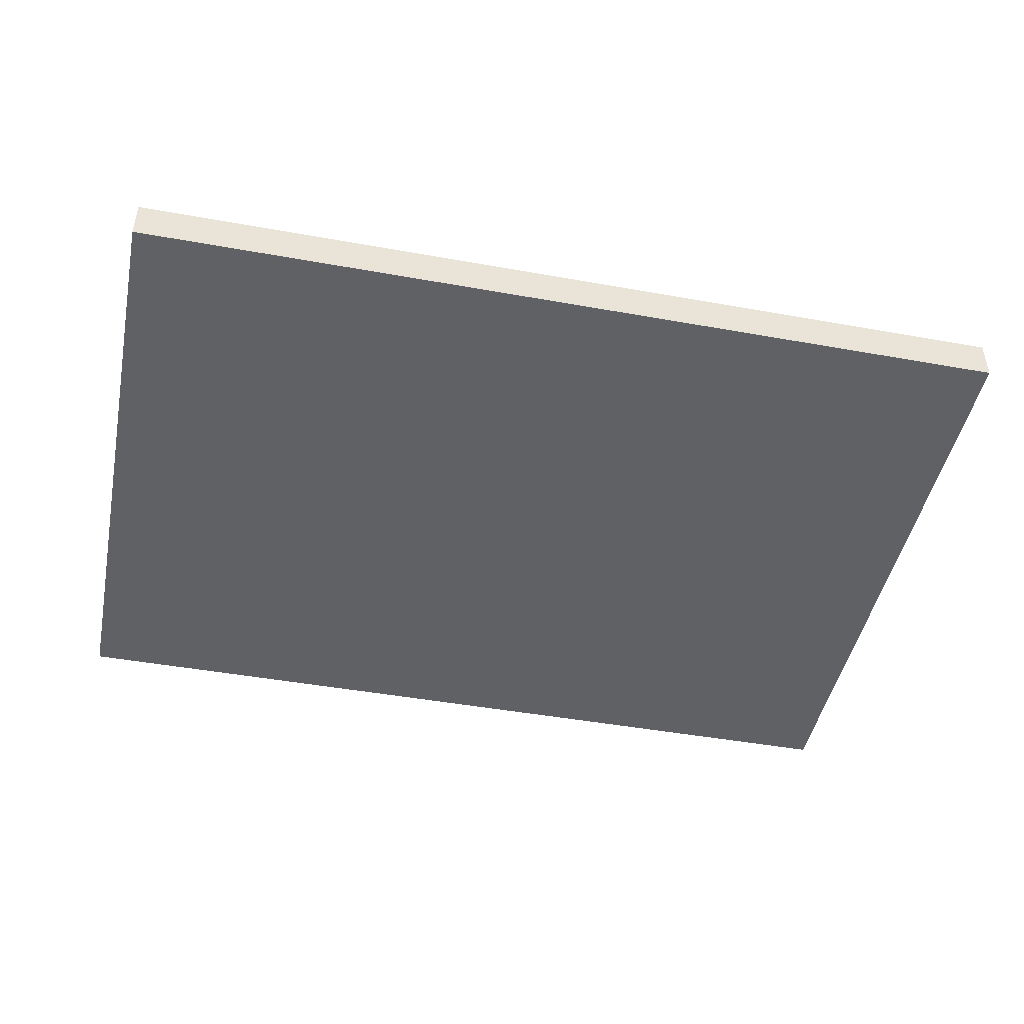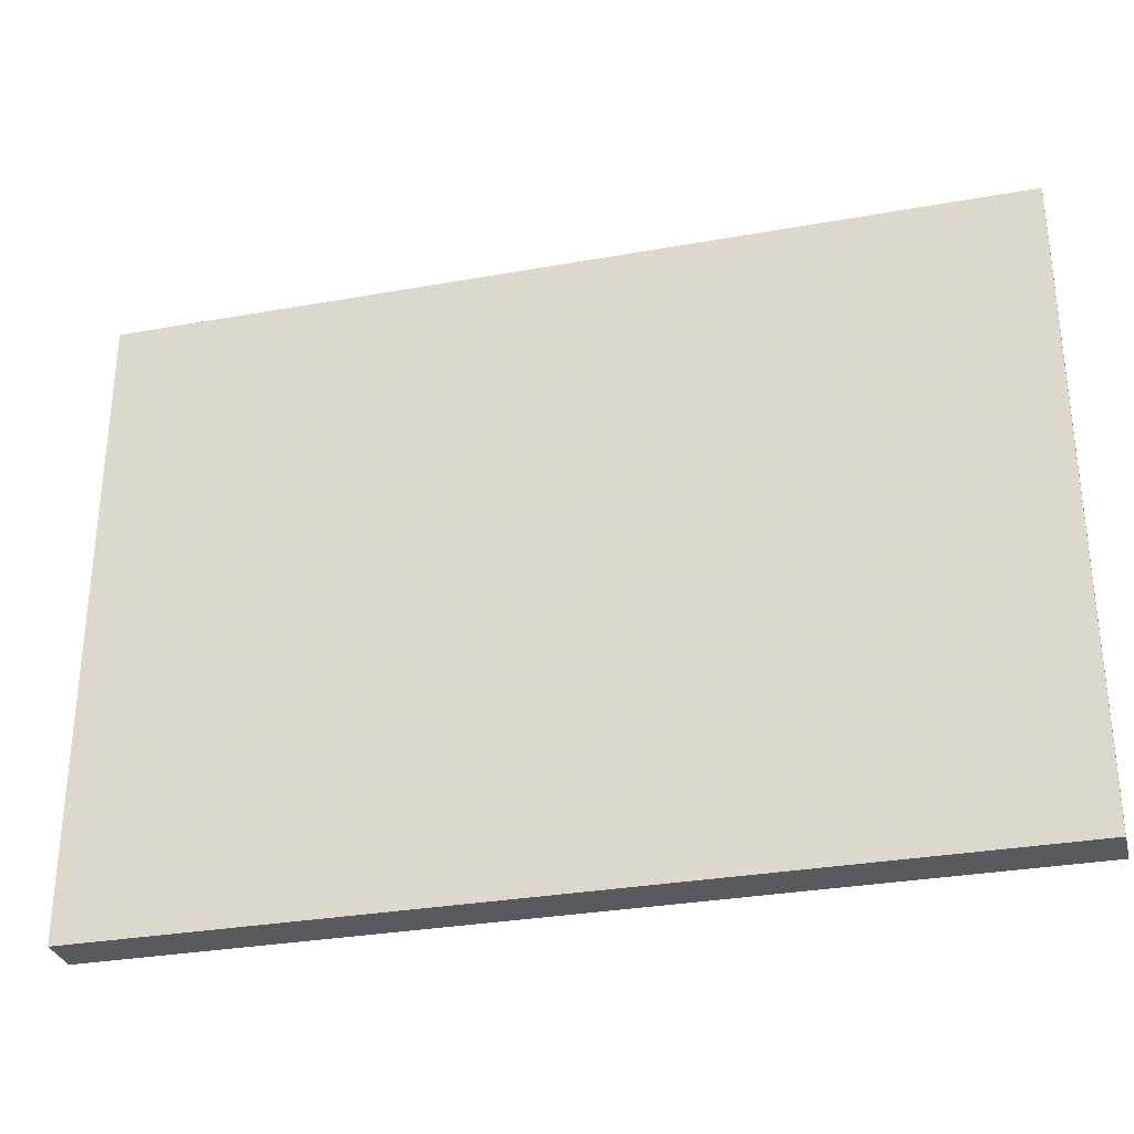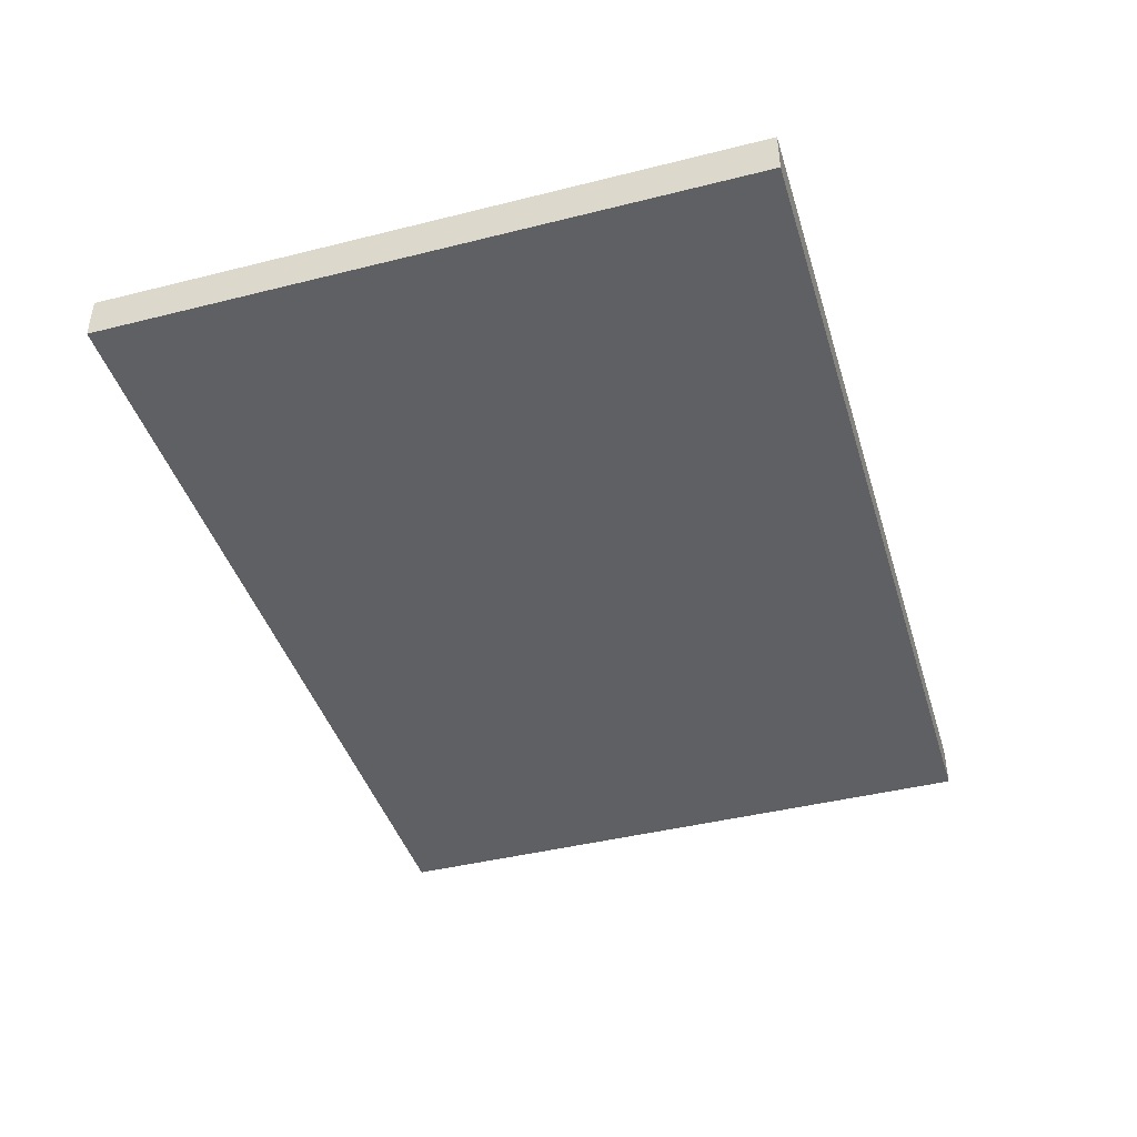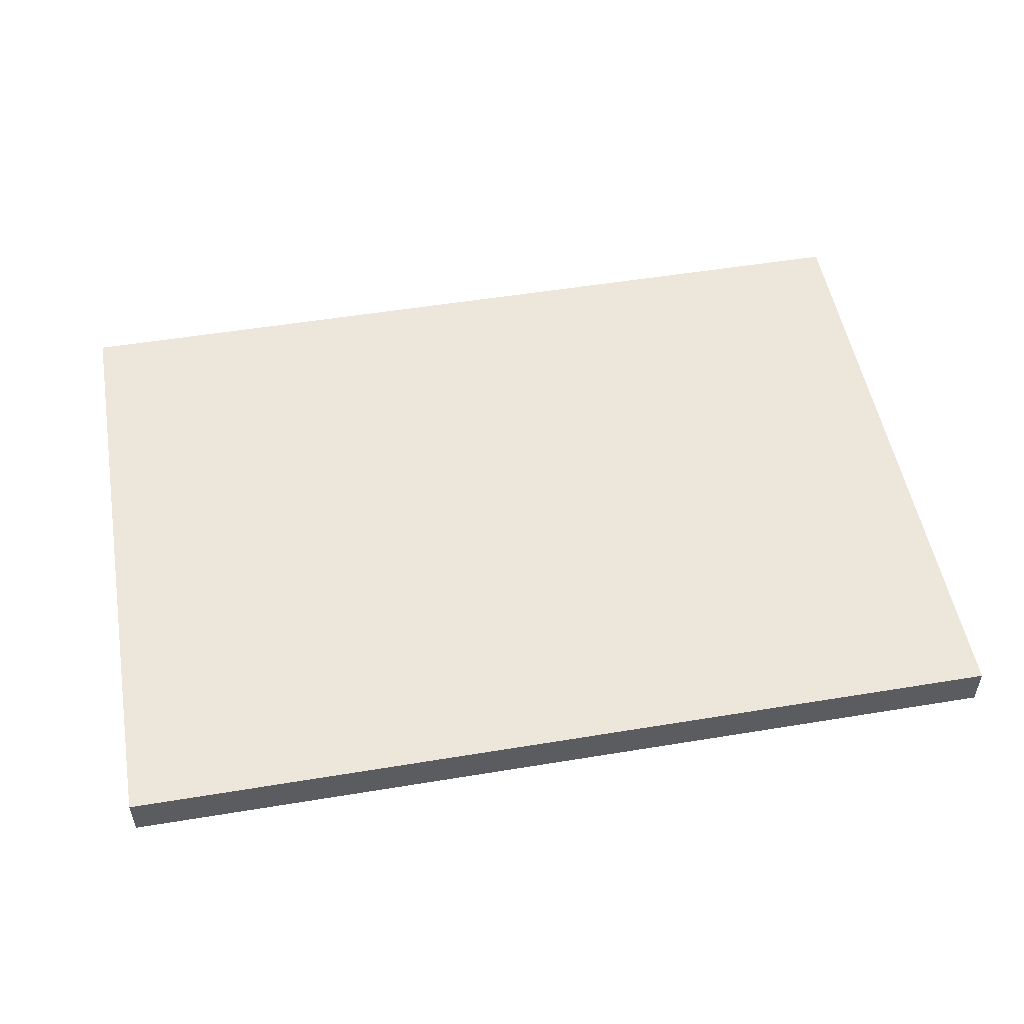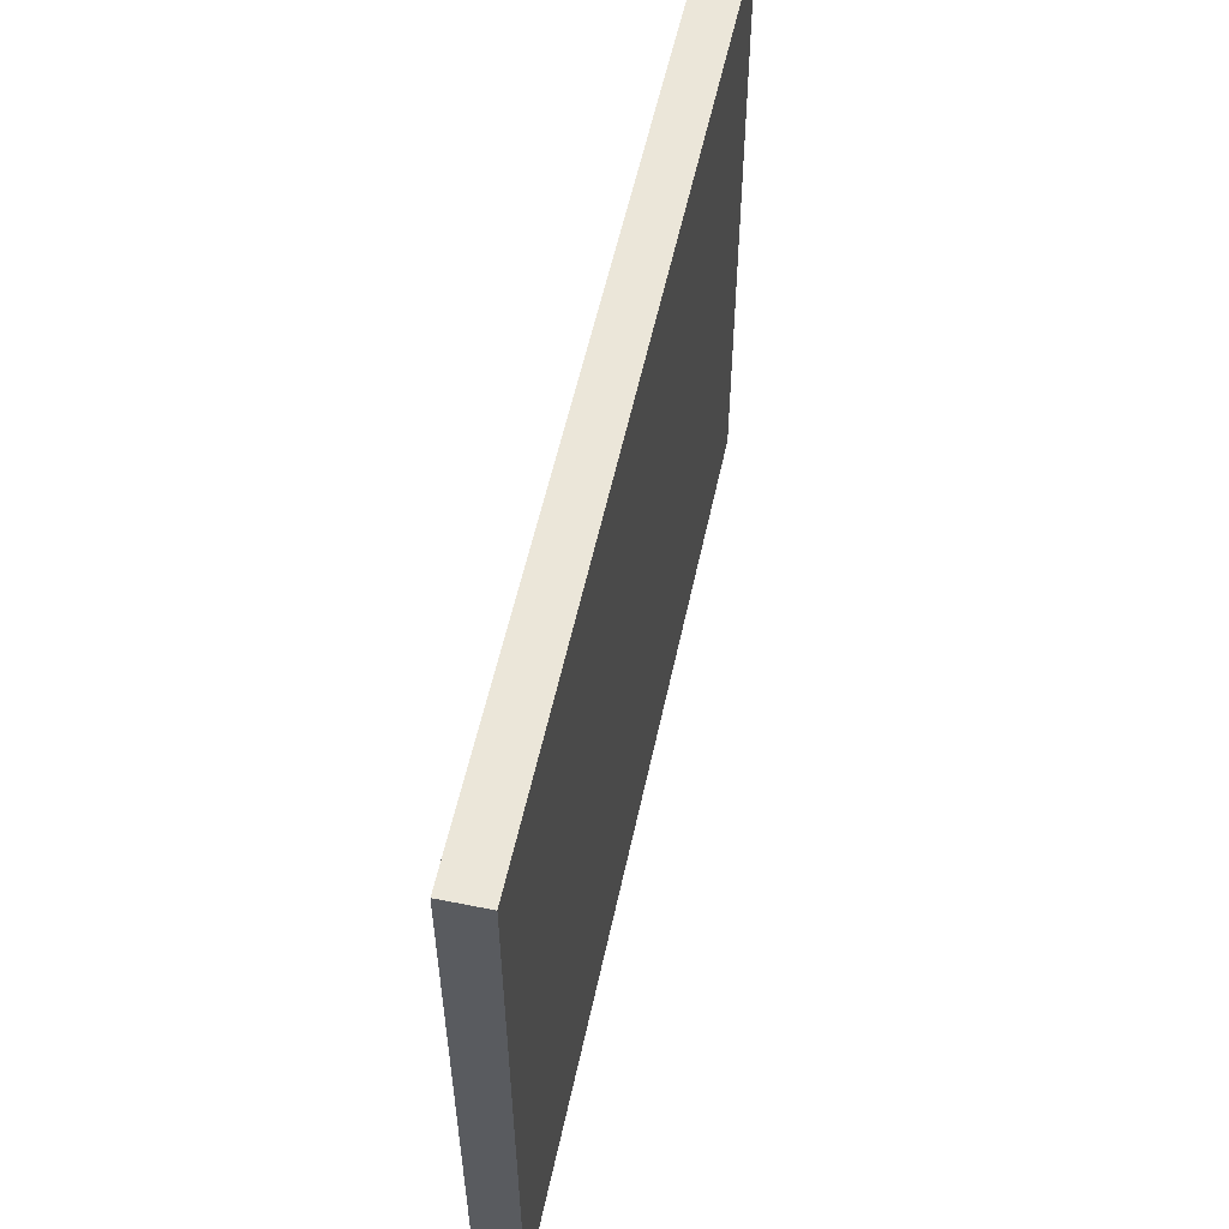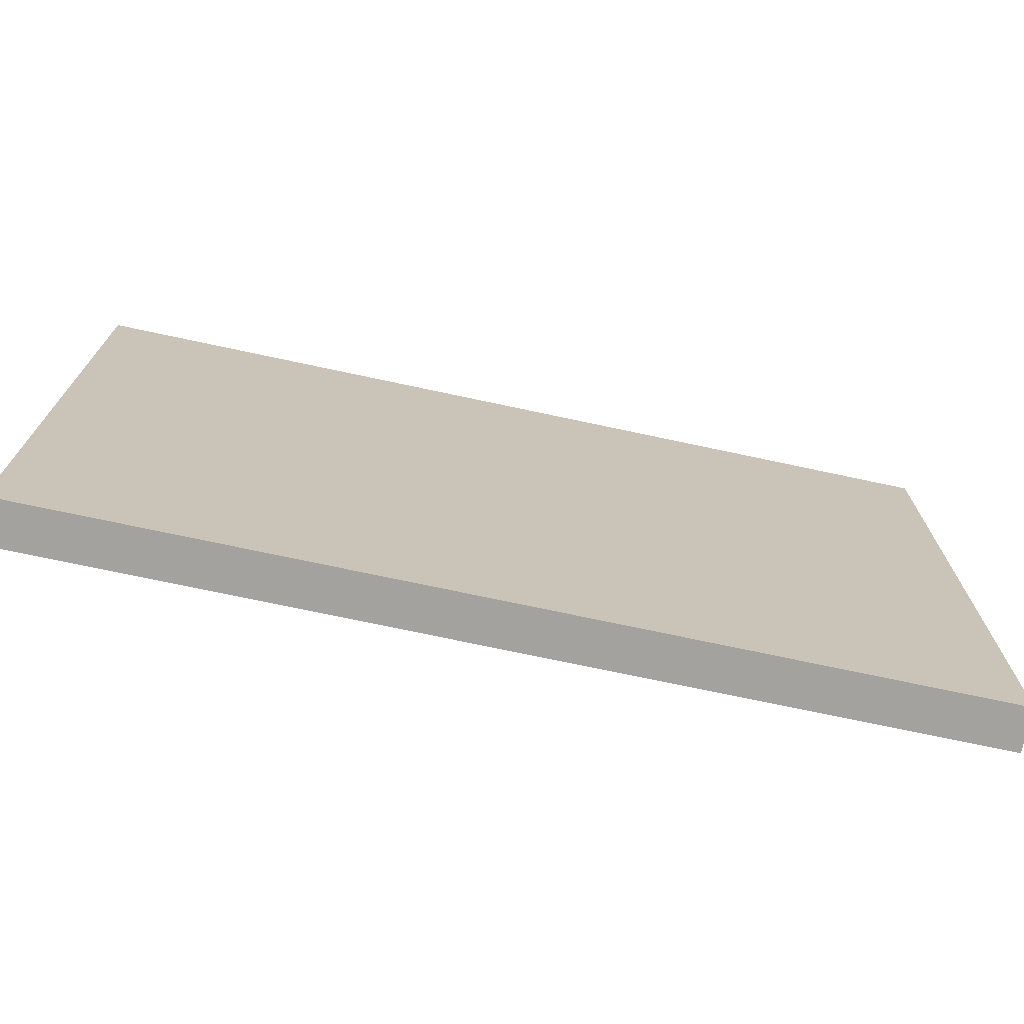
<metadata>
{"format":"obj","ext":"obj","renderer":"f3d","projection":"perspective","resolution":1024,"background":"white","views":[{"elev":-46.2,"azim":168.4,"up":"+Y"},{"elev":-30.9,"azim":14.4,"up":"+Z"},{"elev":-42.5,"azim":-73.3,"up":"+Y"},{"elev":52.0,"azim":-10.1,"up":"+Y"},{"elev":55.4,"azim":-78.0,"up":"+Z"},{"elev":-72.5,"azim":167.9,"up":"+Z"}]}
</metadata>
<code>
v -10.5 0 7.5
v -10.5 0 6.5
v -10.5 0 5.5
v -10.5 0 0.5
v -10.5 0 -0.5
v -10.5 0 -4.5
v -10.5 0 -5.5
v -10.5 0 -6.5
v -10.5 0 -7.5
v -10.5 1 7.5
v -10.5 1 6.5
v -10.5 1 5.5
v -10.5 1 0.5
v -10.5 1 -0.5
v -10.5 1 -4.5
v -10.5 1 -5.5
v -10.5 1 -6.5
v -10.5 1 -7.5
v 10.5 0 7.5
v 10.5 0 -7.5
v 10.5 1 7.5
v 10.5 1 -7.5
v -10.5 0 7.5
v -10.5 1 7.5
v 10.5 0 7.5
v 10.5 1 7.5
v -10.5 0 -7.5
v -10.5 1 -7.5
v 10.5 0 -7.5
v 10.5 1 -7.5
v -10.5 0 7.5
v 10.5 0 7.5
v -10.5 0 6.5
v -7.5 0 6.5
v 2.5 0 6.5
v 5.5 0 6.5
v 9.5 0 6.5
v -10.5 0 5.5
v -7.5 0 5.5
v 2.5 0 5.5
v 5.5 0 5.5
v -6.5 0 3.5
v -3.5 0 3.5
v -1.5 0 3.5
v 2.5 0 3.5
v -6.5 0 2.5
v -3.5 0 2.5
v -1.5 0 2.5
v 2.5 0 2.5
v 4.5 0 2.5
v 7.5 0 2.5
v 4.5 0 1.5
v 7.5 0 1.5
v -10.5 0 0.5
v -8.5 0 0.5
v -10.5 0 -0.5
v -8.5 0 -0.5
v -5.5 0 -1.5
v -2.5 0 -1.5
v 1.5 0 -1.5
v 4.5 0 -1.5
v -5.5 0 -2.5
v -2.5 0 -2.5
v 1.5 0 -2.5
v 4.5 0 -2.5
v 5.5 0 -3.5
v 8.5 0 -3.5
v -10.5 0 -4.5
v -8.5 0 -4.5
v -6.5 0 -4.5
v -4.5 0 -4.5
v -1.5 0 -4.5
v 1.5 0 -4.5
v 5.5 0 -4.5
v 8.5 0 -4.5
v -10.5 0 -5.5
v -8.5 0 -5.5
v -6.5 0 -5.5
v -4.5 0 -5.5
v -1.5 0 -5.5
v 1.5 0 -5.5
v -10.5 0 -6.5
v 9.5 0 -6.5
v -10.5 0 -7.5
v 10.5 0 -7.5
v -10.5 1 7.5
v 10.5 1 7.5
v -10.5 1 6.5
v -7.5 1 6.5
v 2.5 1 6.5
v 5.5 1 6.5
v 9.5 1 6.5
v -10.5 1 5.5
v -7.5 1 5.5
v 2.5 1 5.5
v 5.5 1 5.5
v -6.5 1 3.5
v -3.5 1 3.5
v -1.5 1 3.5
v 2.5 1 3.5
v -6.5 1 2.5
v -3.5 1 2.5
v -1.5 1 2.5
v 2.5 1 2.5
v 4.5 1 2.5
v 7.5 1 2.5
v 4.5 1 1.5
v 7.5 1 1.5
v -10.5 1 0.5
v -8.5 1 0.5
v -10.5 1 -0.5
v -8.5 1 -0.5
v -5.5 1 -1.5
v -2.5 1 -1.5
v 1.5 1 -1.5
v 4.5 1 -1.5
v -5.5 1 -2.5
v -2.5 1 -2.5
v 1.5 1 -2.5
v 4.5 1 -2.5
v 5.5 1 -3.5
v 8.5 1 -3.5
v -10.5 1 -4.5
v -8.5 1 -4.5
v -6.5 1 -4.5
v -4.5 1 -4.5
v -1.5 1 -4.5
v 1.5 1 -4.5
v 5.5 1 -4.5
v 8.5 1 -4.5
v -10.5 1 -5.5
v -8.5 1 -5.5
v -6.5 1 -5.5
v -4.5 1 -5.5
v -1.5 1 -5.5
v 1.5 1 -5.5
v -10.5 1 -6.5
v 9.5 1 -6.5
v -10.5 1 -7.5
v 10.5 1 -7.5
f 10 2 1
f 11 3 2
f 11 2 10
f 12 4 3
f 12 3 11
f 13 5 4
f 13 4 12
f 14 6 5
f 14 5 13
f 15 7 6
f 15 6 14
f 16 8 7
f 16 7 15
f 17 9 8
f 17 8 16
f 18 9 17
f 19 20 21
f 21 20 22
f 25 24 23
f 26 24 25
f 27 28 29
f 29 28 30
f 33 32 31
f 34 32 33
f 35 32 34
f 36 32 35
f 37 32 36
f 38 34 33
f 39 35 34
f 39 34 38
f 40 36 35
f 40 35 39
f 41 37 36
f 41 36 40
f 42 39 38
f 42 40 39
f 42 41 40
f 43 41 42
f 44 41 43
f 45 41 44
f 46 42 38
f 46 43 42
f 47 44 43
f 47 43 46
f 48 45 44
f 48 44 47
f 49 41 45
f 49 45 48
f 50 41 49
f 51 37 41
f 51 41 50
f 52 50 49
f 52 48 47
f 52 51 50
f 52 49 48
f 52 47 46
f 53 37 51
f 53 51 52
f 54 52 46
f 54 46 38
f 54 53 52
f 55 53 54
f 56 55 54
f 57 53 55
f 57 55 56
f 58 57 56
f 58 53 57
f 59 53 58
f 60 53 59
f 61 53 60
f 62 58 56
f 62 59 58
f 63 60 59
f 63 59 62
f 64 61 60
f 64 60 63
f 65 53 61
f 65 61 64
f 66 64 63
f 66 53 65
f 66 65 64
f 66 63 62
f 67 37 53
f 67 53 66
f 68 66 62
f 68 62 56
f 69 66 68
f 70 66 69
f 71 66 70
f 72 66 71
f 73 66 72
f 74 67 66
f 74 66 73
f 75 37 67
f 75 67 74
f 76 69 68
f 77 70 69
f 77 69 76
f 78 71 70
f 78 70 77
f 79 72 71
f 79 71 78
f 80 73 72
f 80 72 79
f 81 74 73
f 81 73 80
f 81 75 74
f 82 80 79
f 82 79 78
f 82 81 80
f 82 78 77
f 82 77 76
f 83 32 37
f 83 81 82
f 83 75 81
f 83 37 75
f 84 83 82
f 85 32 83
f 85 83 84
f 86 87 88
f 88 87 89
f 89 87 90
f 90 87 91
f 91 87 92
f 88 89 93
f 89 90 94
f 93 89 94
f 90 91 95
f 94 90 95
f 91 92 96
f 95 91 96
f 93 94 97
f 94 95 97
f 95 96 97
f 97 96 98
f 98 96 99
f 99 96 100
f 93 97 101
f 97 98 101
f 98 99 102
f 101 98 102
f 99 100 103
f 102 99 103
f 100 96 104
f 103 100 104
f 104 96 105
f 96 92 106
f 105 96 106
f 104 105 107
f 102 103 107
f 105 106 107
f 103 104 107
f 101 102 107
f 106 92 108
f 107 106 108
f 101 107 109
f 93 101 109
f 107 108 109
f 109 108 110
f 109 110 111
f 110 108 112
f 111 110 112
f 111 112 113
f 112 108 113
f 113 108 114
f 114 108 115
f 115 108 116
f 111 113 117
f 113 114 117
f 114 115 118
f 117 114 118
f 115 116 119
f 118 115 119
f 116 108 120
f 119 116 120
f 118 119 121
f 120 108 121
f 119 120 121
f 117 118 121
f 108 92 122
f 121 108 122
f 117 121 123
f 111 117 123
f 123 121 124
f 124 121 125
f 125 121 126
f 126 121 127
f 127 121 128
f 121 122 129
f 128 121 129
f 122 92 130
f 129 122 130
f 123 124 131
f 124 125 132
f 131 124 132
f 125 126 133
f 132 125 133
f 126 127 134
f 133 126 134
f 127 128 135
f 134 127 135
f 128 129 136
f 135 128 136
f 129 130 136
f 134 135 137
f 133 134 137
f 135 136 137
f 132 133 137
f 131 132 137
f 92 87 138
f 137 136 138
f 136 130 138
f 130 92 138
f 137 138 139
f 138 87 140
f 139 138 140

</code>
